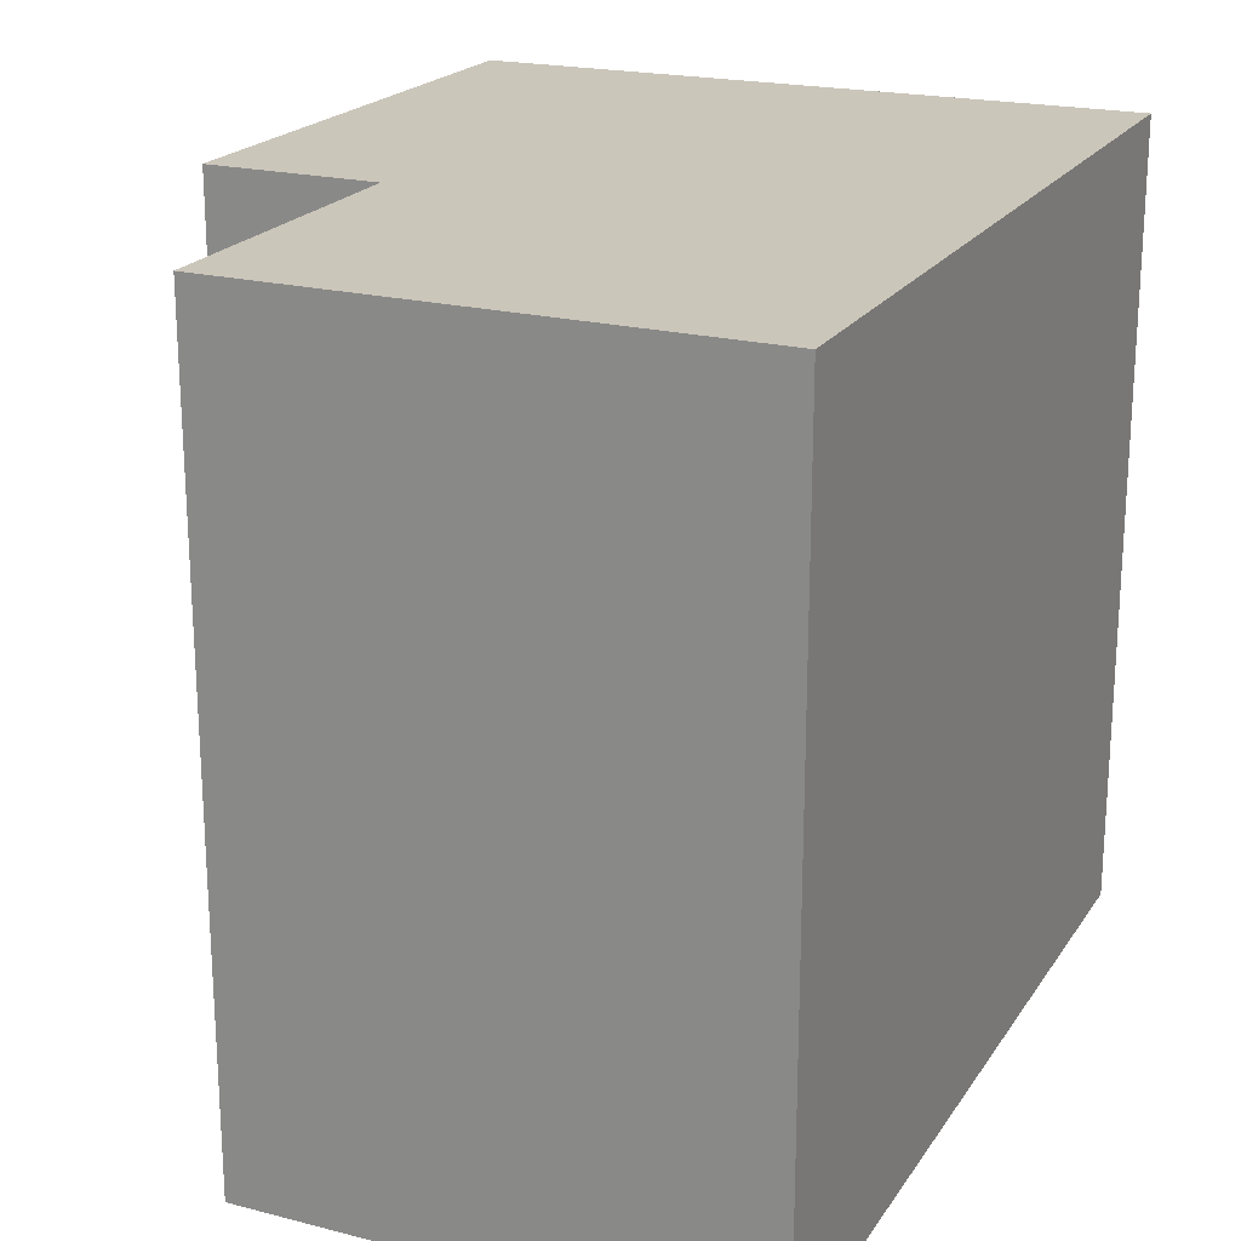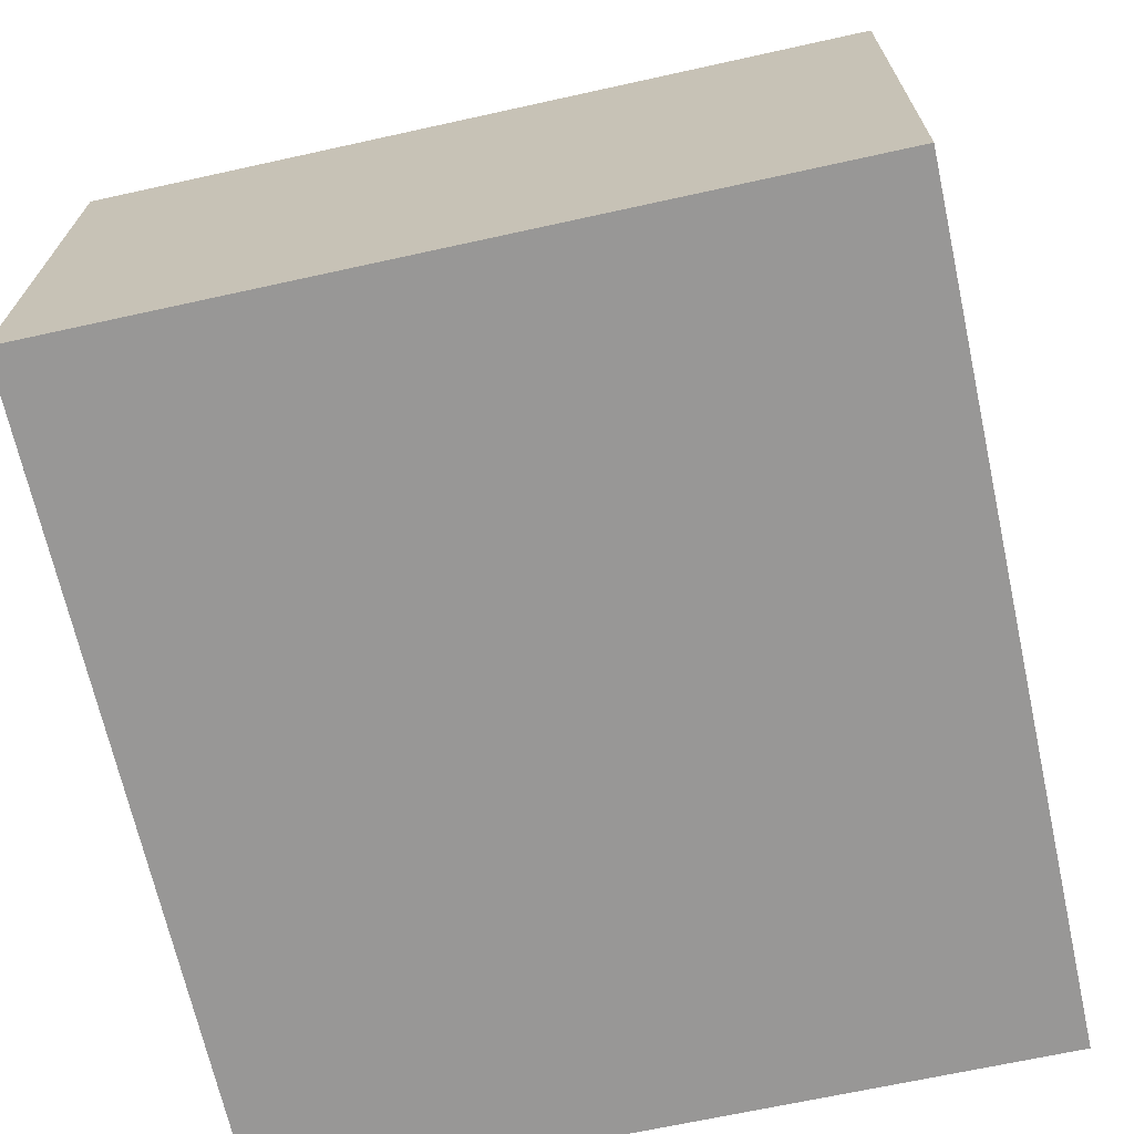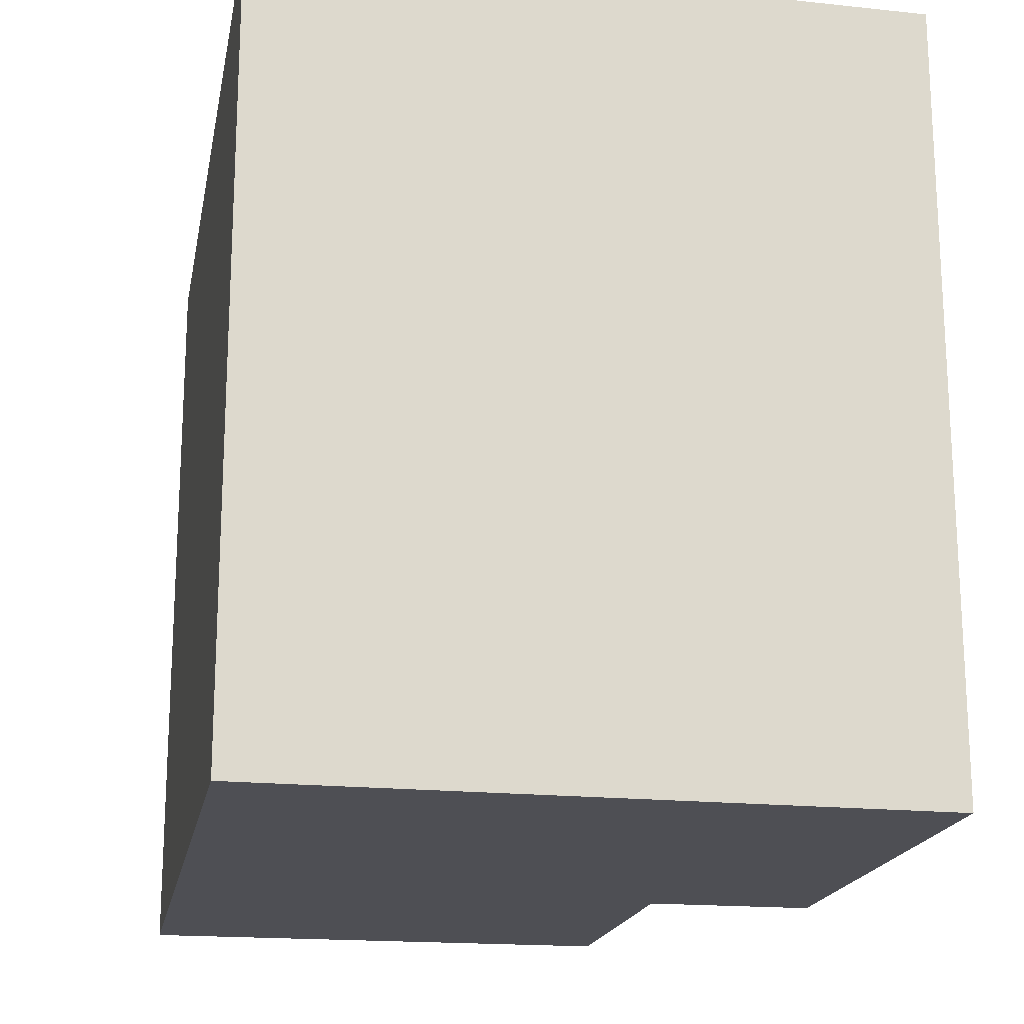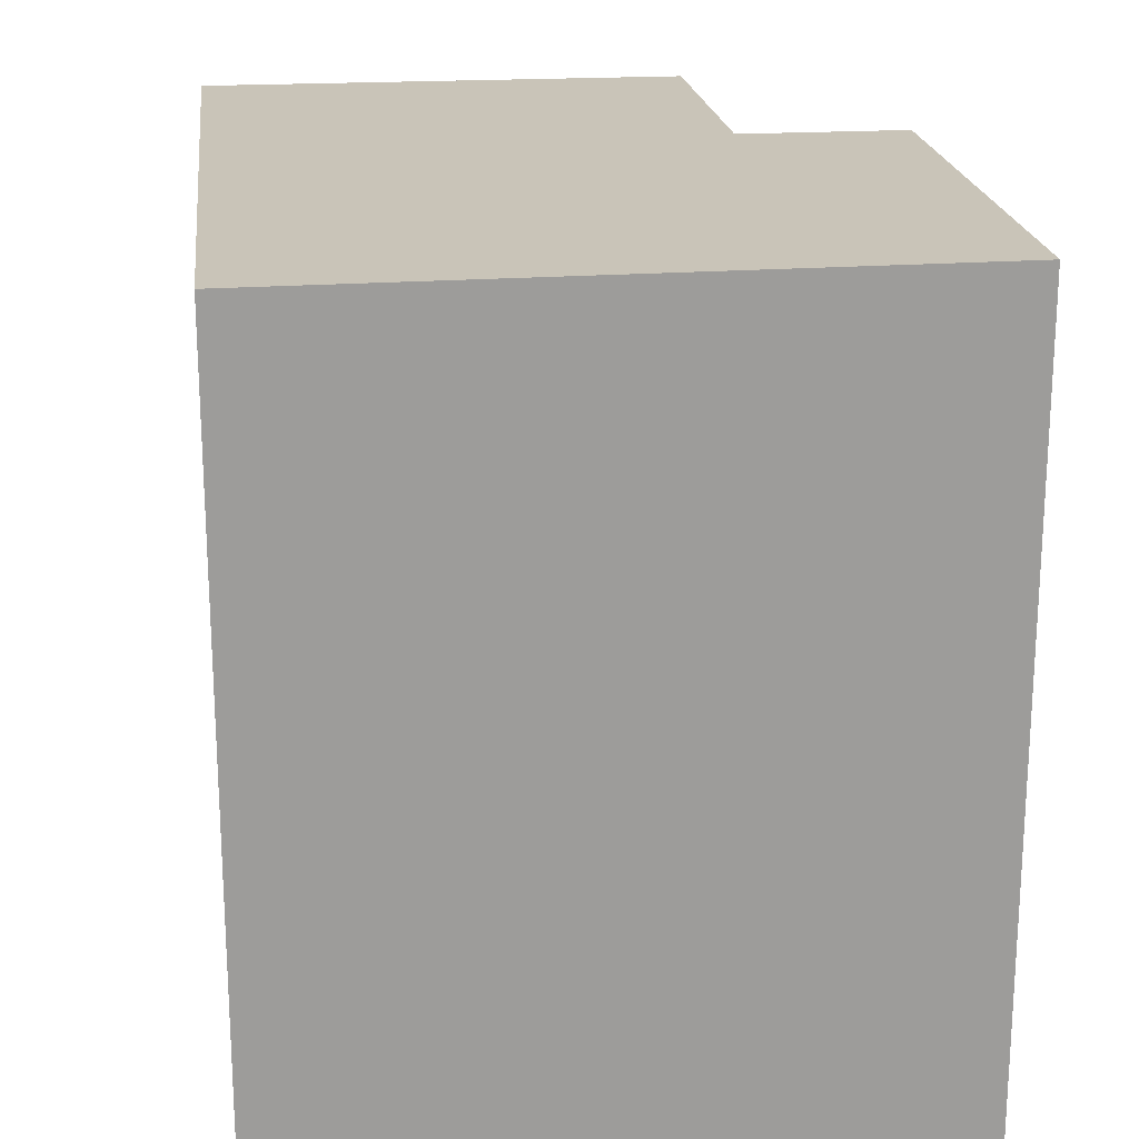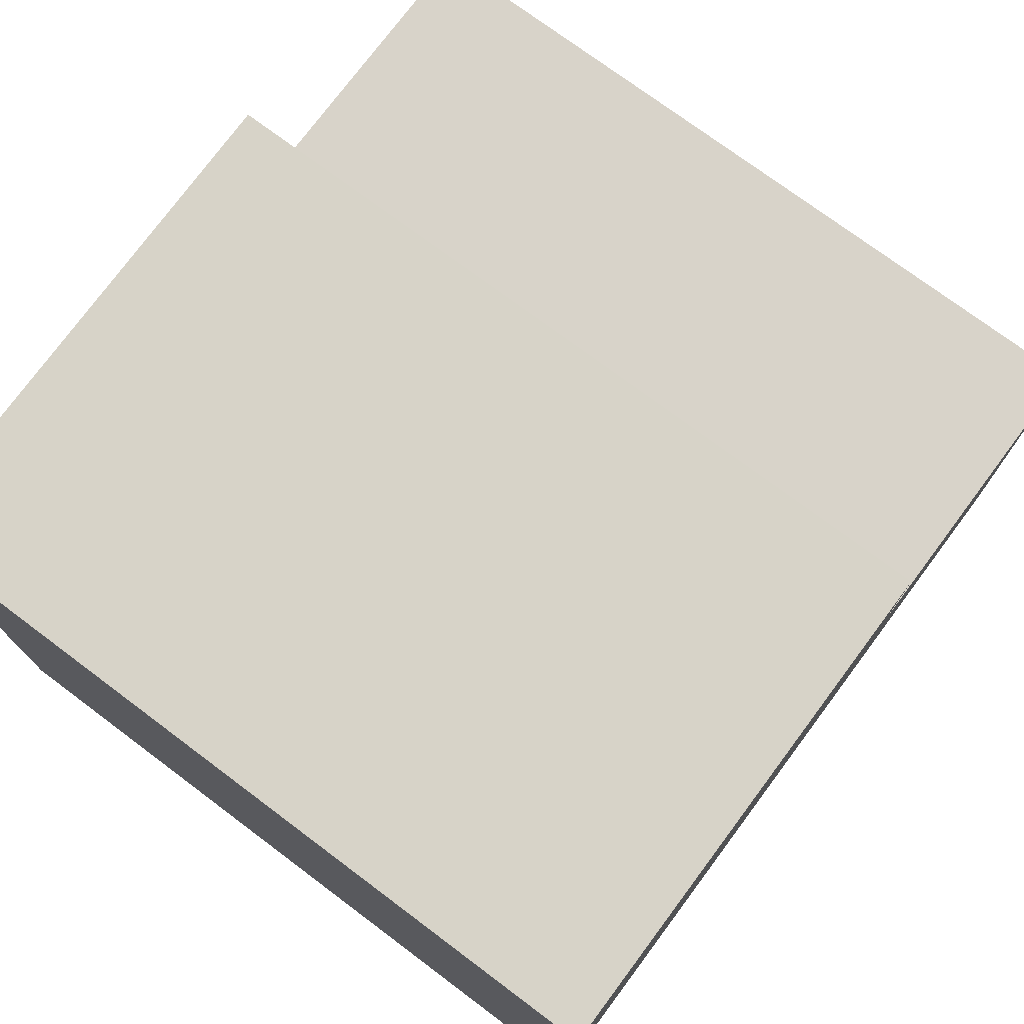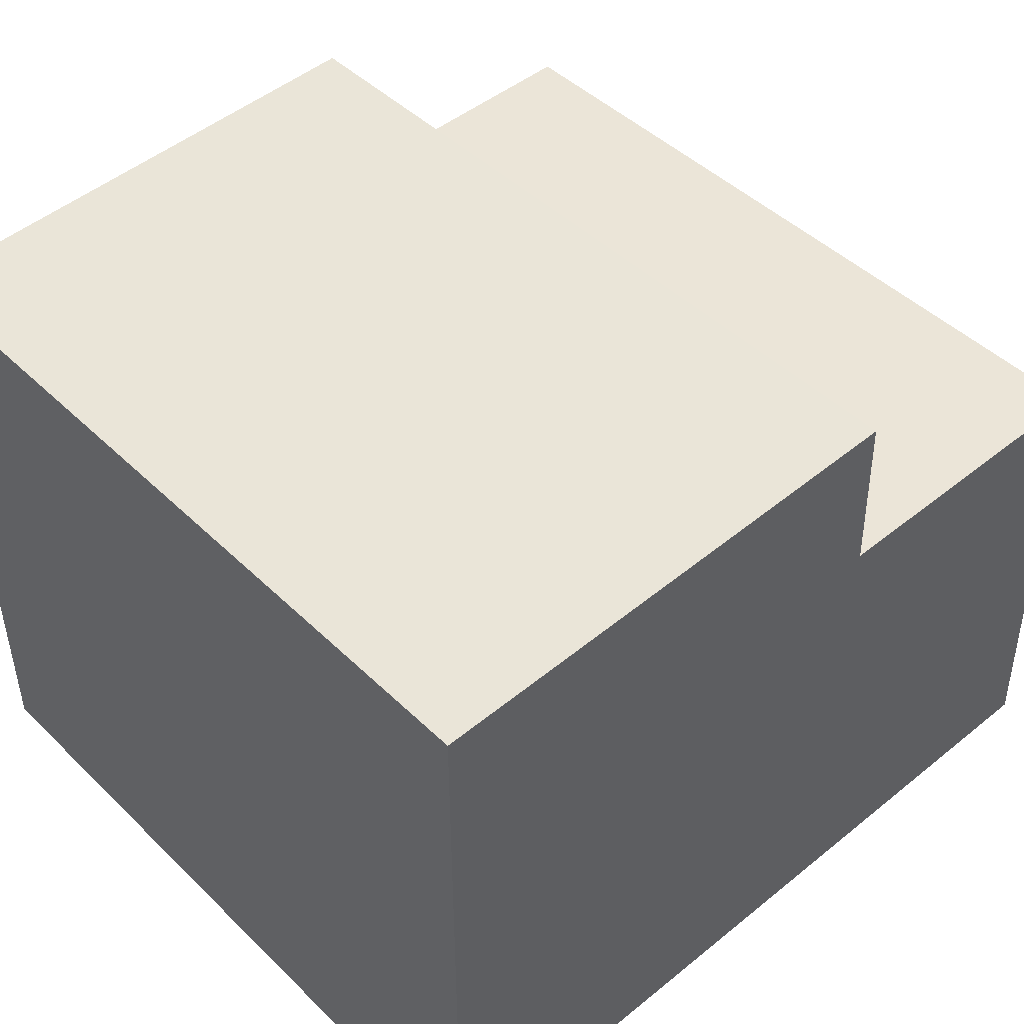
<metadata>
{"format":"obj","ext":"obj","renderer":"f3d","projection":"perspective","resolution":1024,"background":"white","views":[{"elev":21.1,"azim":113.0,"up":"+Y"},{"elev":-67.0,"azim":102.5,"up":"+Z"},{"elev":-18.3,"azim":-101.9,"up":"+Y"},{"elev":20.1,"azim":-98.2,"up":"+Y"},{"elev":74.7,"azim":-53.2,"up":"+Z"},{"elev":45.9,"azim":-42.2,"up":"+Z"}]}
</metadata>
<code>
v  0.012 3.796 -3.202
v  4.062 3.796 -0.692
v  4.129 3.796 -3.105
v  2.538 3.796 -0.723
v  2.516 3.796 0.1
v  0 3.796 2.324e-16
v  2.516 -6.123e-18 0.1
v  2.538 4.427e-17 -0.723
v  4.062 4.237e-17 -0.692
v  4.129 1.901e-16 -3.105
v  0 0 0
v  0.012 1.961e-16 -3.202
g defaultobject
f 1 2 3
f 2 1 4
f 4 1 5
f 5 1 6
f 7 4 5
f 4 7 8
f 9 3 2
f 3 9 10
f 8 2 4
f 2 8 9
f 11 5 6
f 5 11 7
f 10 1 3
f 1 10 12
f 12 6 1
f 6 12 11
f 9 12 10
f 12 9 8
f 12 8 7
f 12 7 11

</code>
